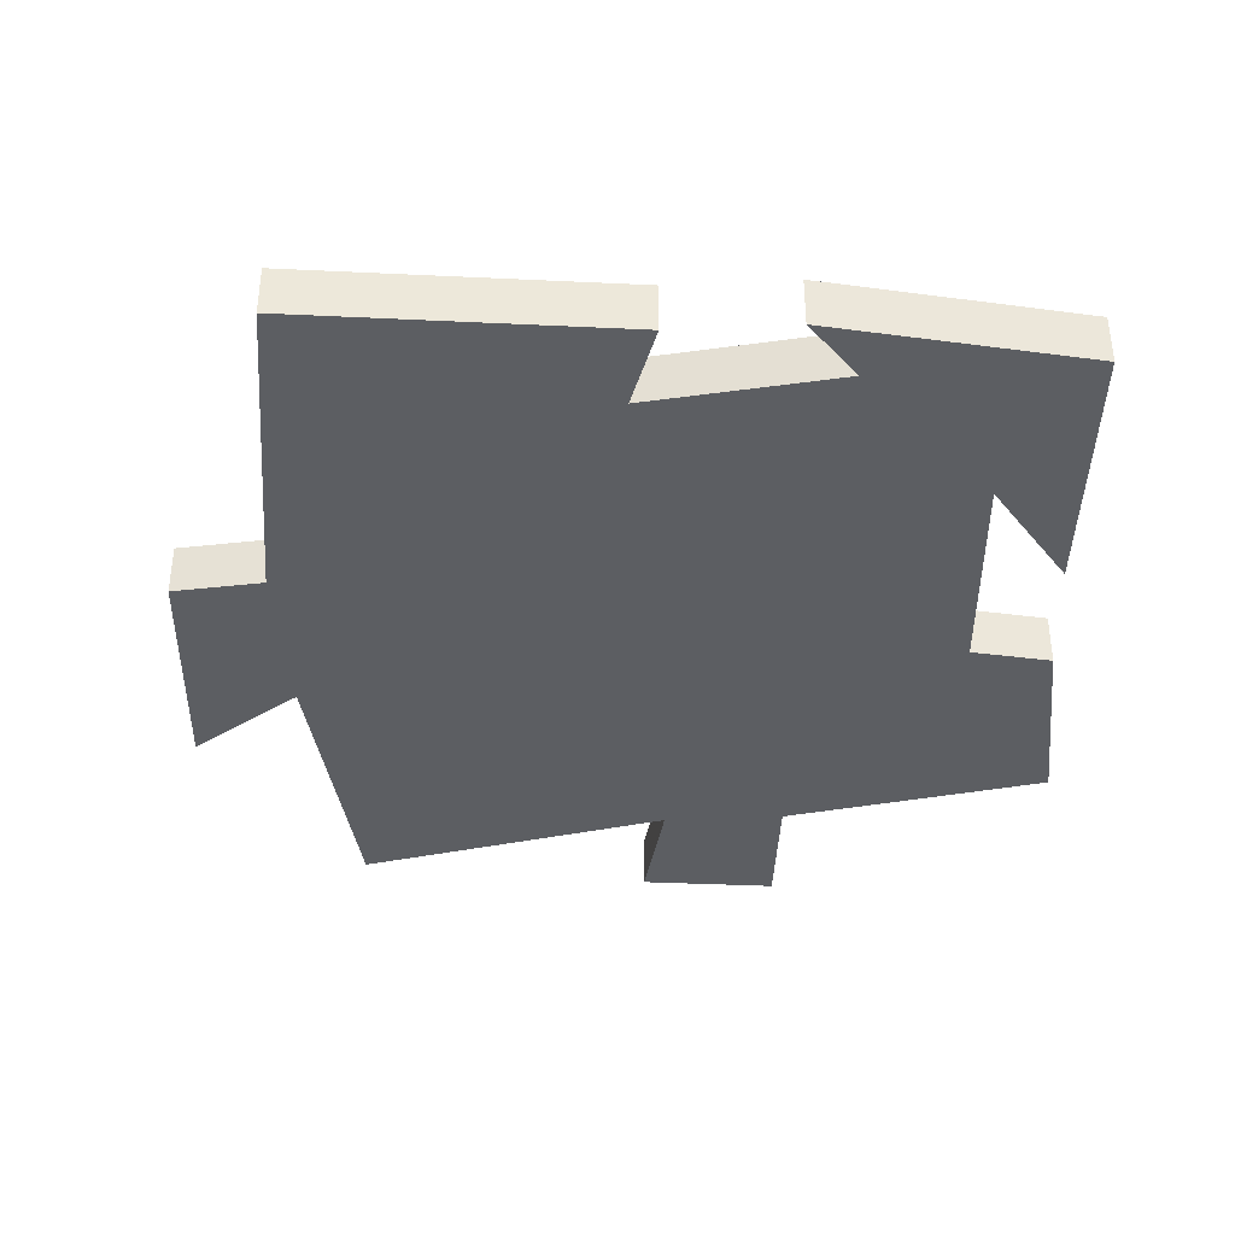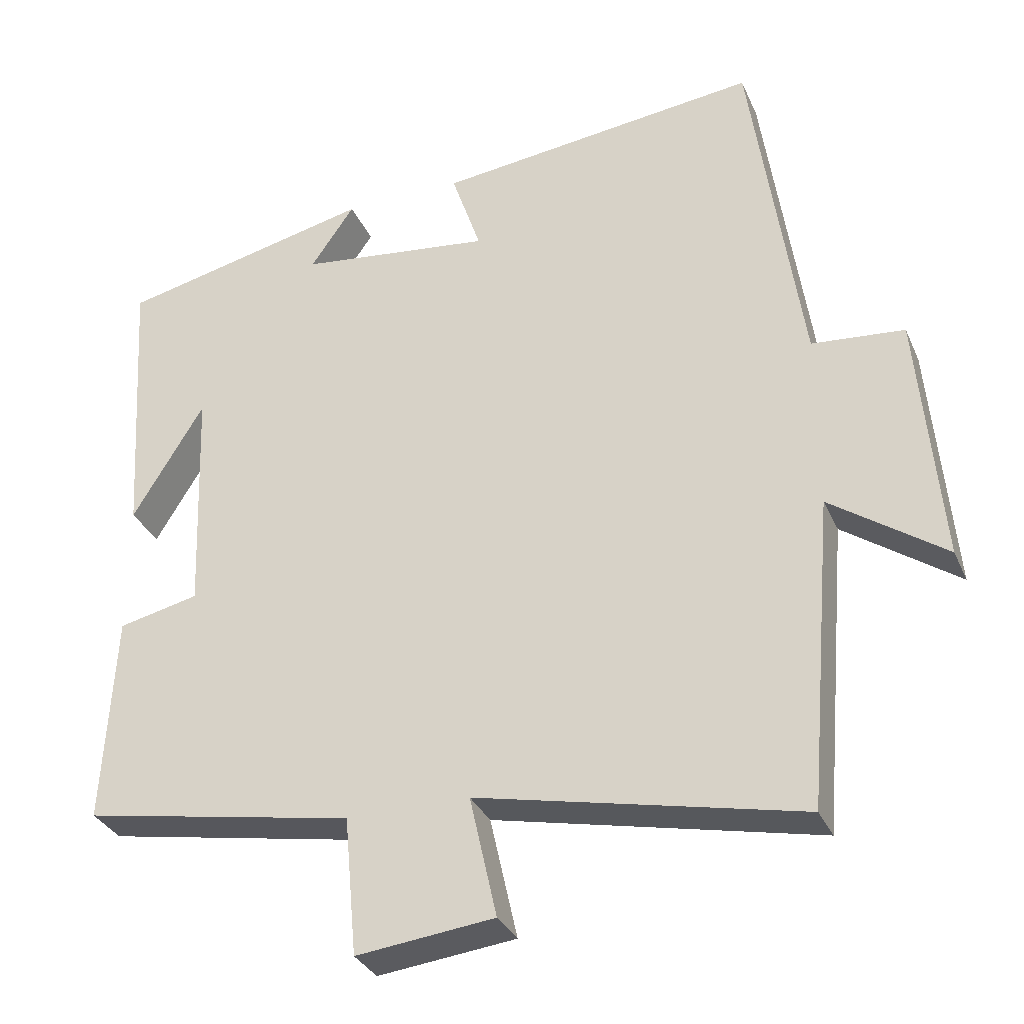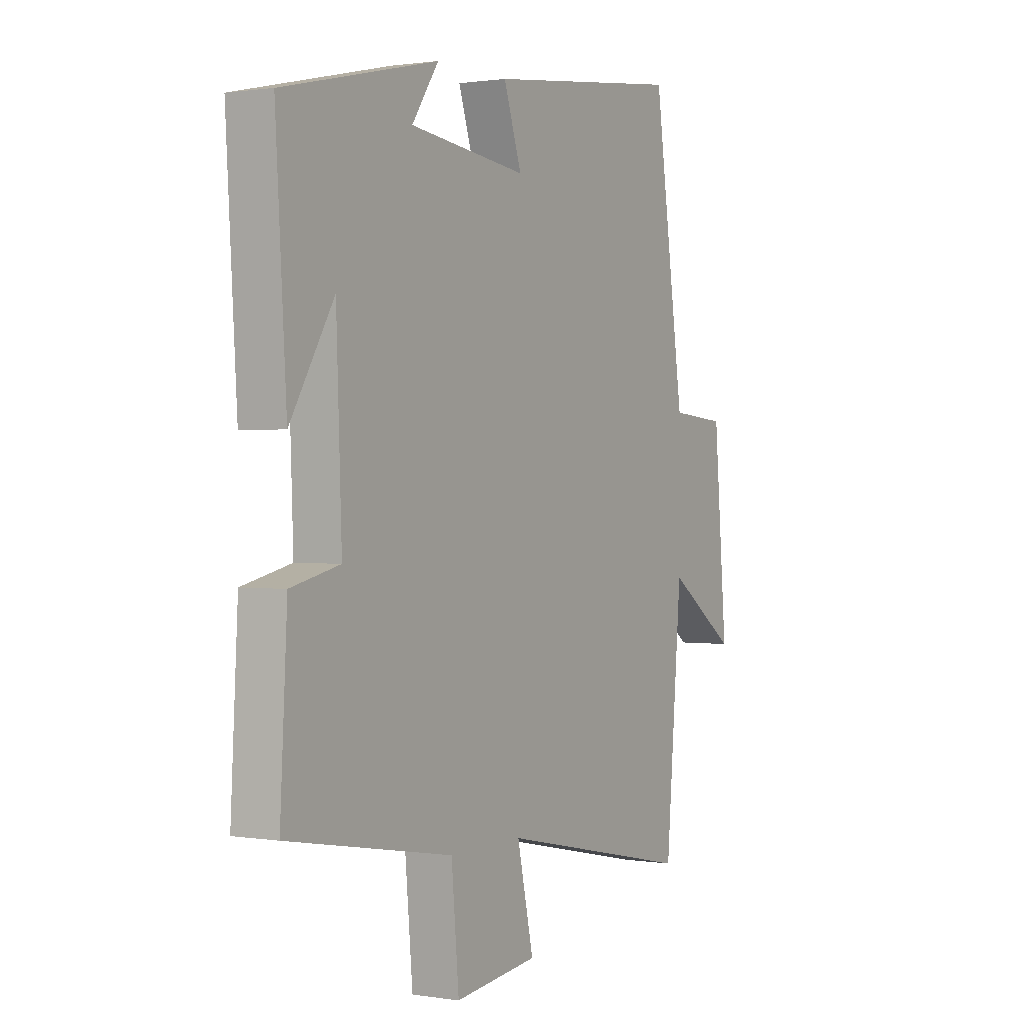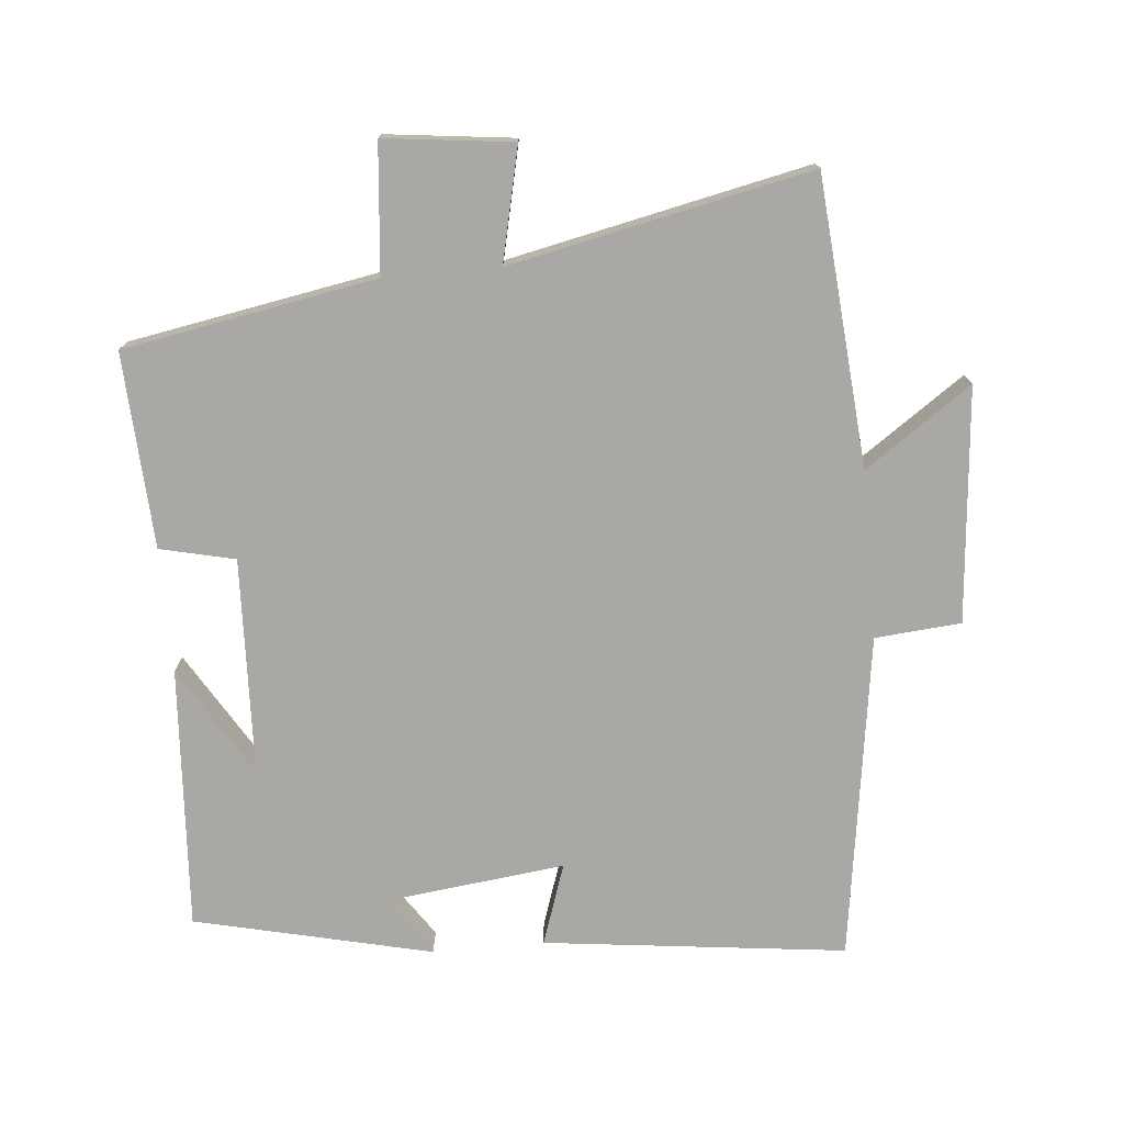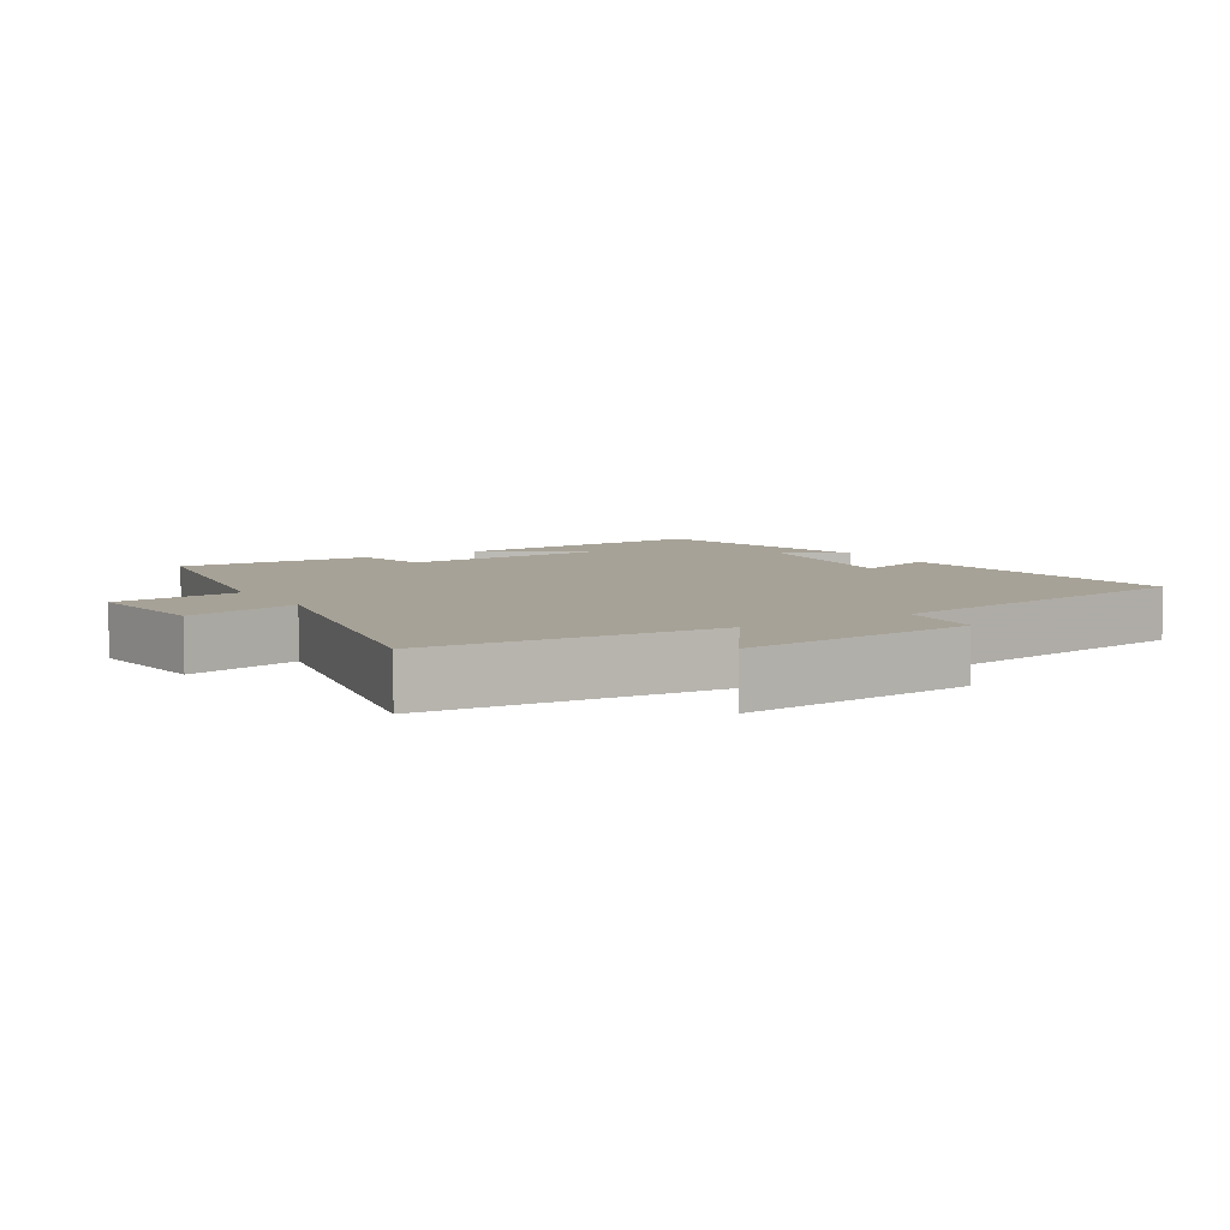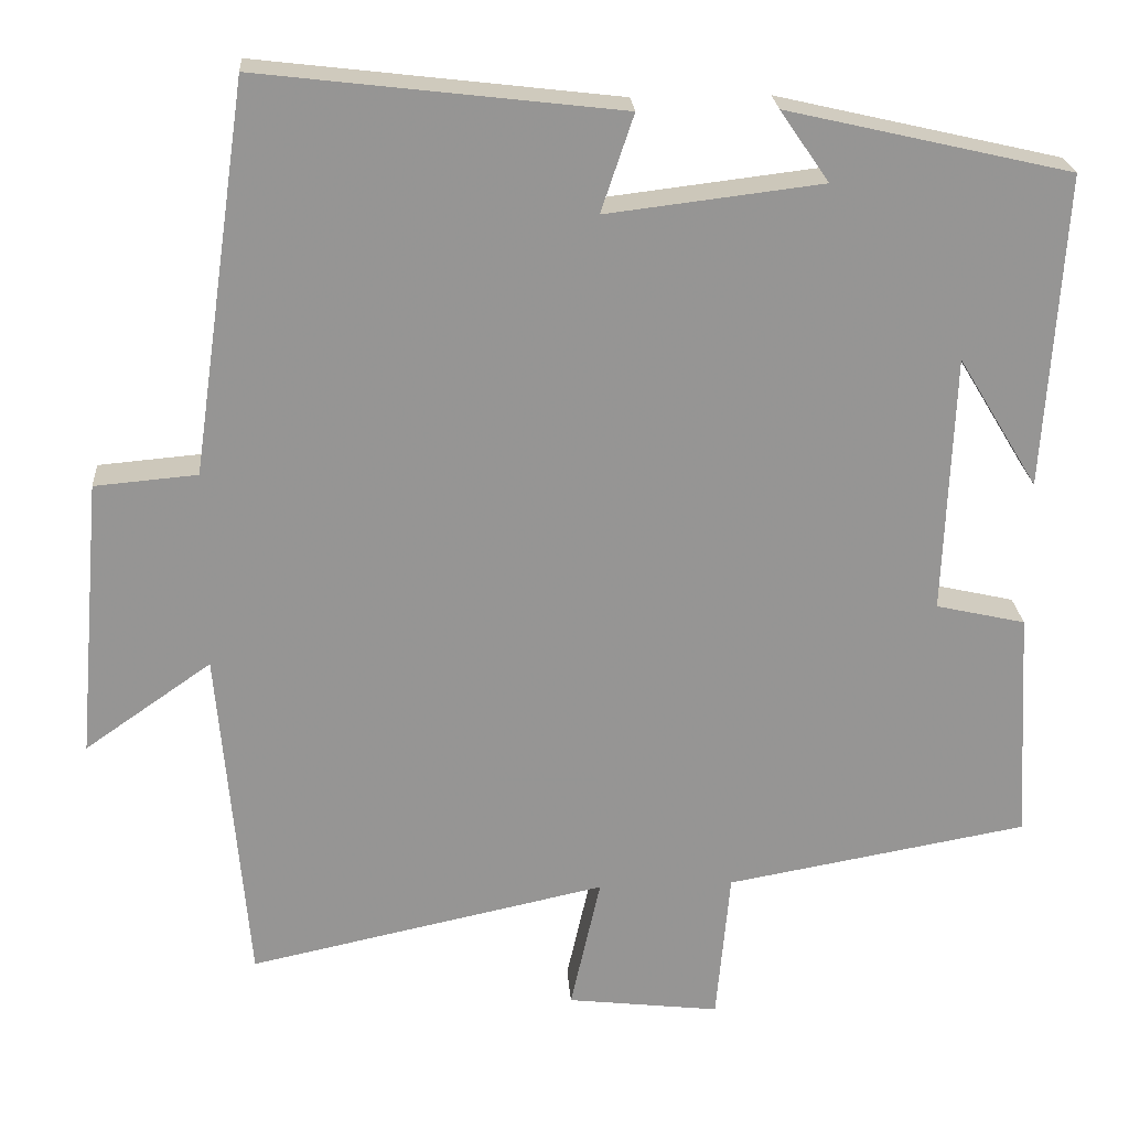
<metadata>
{"format":"obj","ext":"obj","renderer":"f3d","projection":"perspective","resolution":1024,"background":"white","views":[{"elev":-37.5,"azim":3.2,"up":"+Y"},{"elev":-32.3,"azim":-158.9,"up":"+Z"},{"elev":1.0,"azim":120.4,"up":"+Z"},{"elev":-75.2,"azim":-174.9,"up":"+Y"},{"elev":6.6,"azim":-122.0,"up":"+Y"},{"elev":22.9,"azim":-3.9,"up":"+Z"}]}
</metadata>
<code>
v 0.516 0.07 -0.433
v 0.145 0.07 -0.5
v 0.128 0.07 -0.688
v -0.06 0.07 -0.666
v -0.023 0.07 -0.5
v -0.464 0.07 -0.595
v -0.5 0.07 -0.172
v -0.656 0.07 -0.281
v -0.626 0.07 0.063
v -0.5 0.07 0.074
v -0.431 0.07 0.552
v 0.012 0.07 0.5
v -0.028 0.07 0.381
v 0.236 0.07 0.413
v 0.176 0.07 0.5
v 0.524 0.07 0.42
v 0.5 0.07 0.035
v 0.402 0.07 0.196
v 0.39 0.07 -0.122
v 0.5 0.07 -0.147
v 0.516 0 -0.433
v 0.145 0 -0.5
v 0.128 0 -0.688
v -0.06 0 -0.666
v -0.023 0 -0.5
v -0.464 0 -0.595
v -0.5 0 -0.172
v -0.656 0 -0.281
v -0.626 0 0.063
v -0.5 0 0.074
v -0.431 0 0.552
v 0.012 0 0.5
v -0.028 0 0.381
v 0.236 0 0.413
v 0.176 0 0.5
v 0.524 0 0.42
v 0.5 0 0.035
v 0.402 0 0.196
v 0.39 0 -0.122
v 0.5 0 -0.147
f 19 20 1 2
f 18 19 2
f 16 17 18
f 14 15 16 18
f 13 14 18 2
f 10 11 12 13
f 10 13 2
f 7 8 9 10
f 5 6 7 10
f 5 10 2
f 2 3 4 5
f 22 21 40 39
f 22 39 38
f 38 37 36
f 38 36 35 34
f 22 38 34 33
f 33 32 31 30
f 22 33 30
f 30 29 28 27
f 30 27 26 25
f 22 30 25
f 25 24 23 22
f 1 21 22 2
f 2 22 23 3
f 3 23 24 4
f 4 24 25 5
f 5 25 26 6
f 6 26 27 7
f 7 27 28 8
f 8 28 29 9
f 9 29 30 10
f 10 30 31 11
f 11 31 32 12
f 12 32 33 13
f 13 33 34 14
f 14 34 35 15
f 15 35 36 16
f 16 36 37 17
f 17 37 38 18
f 18 38 39 19
f 19 39 40 20
f 20 40 21 1

</code>
